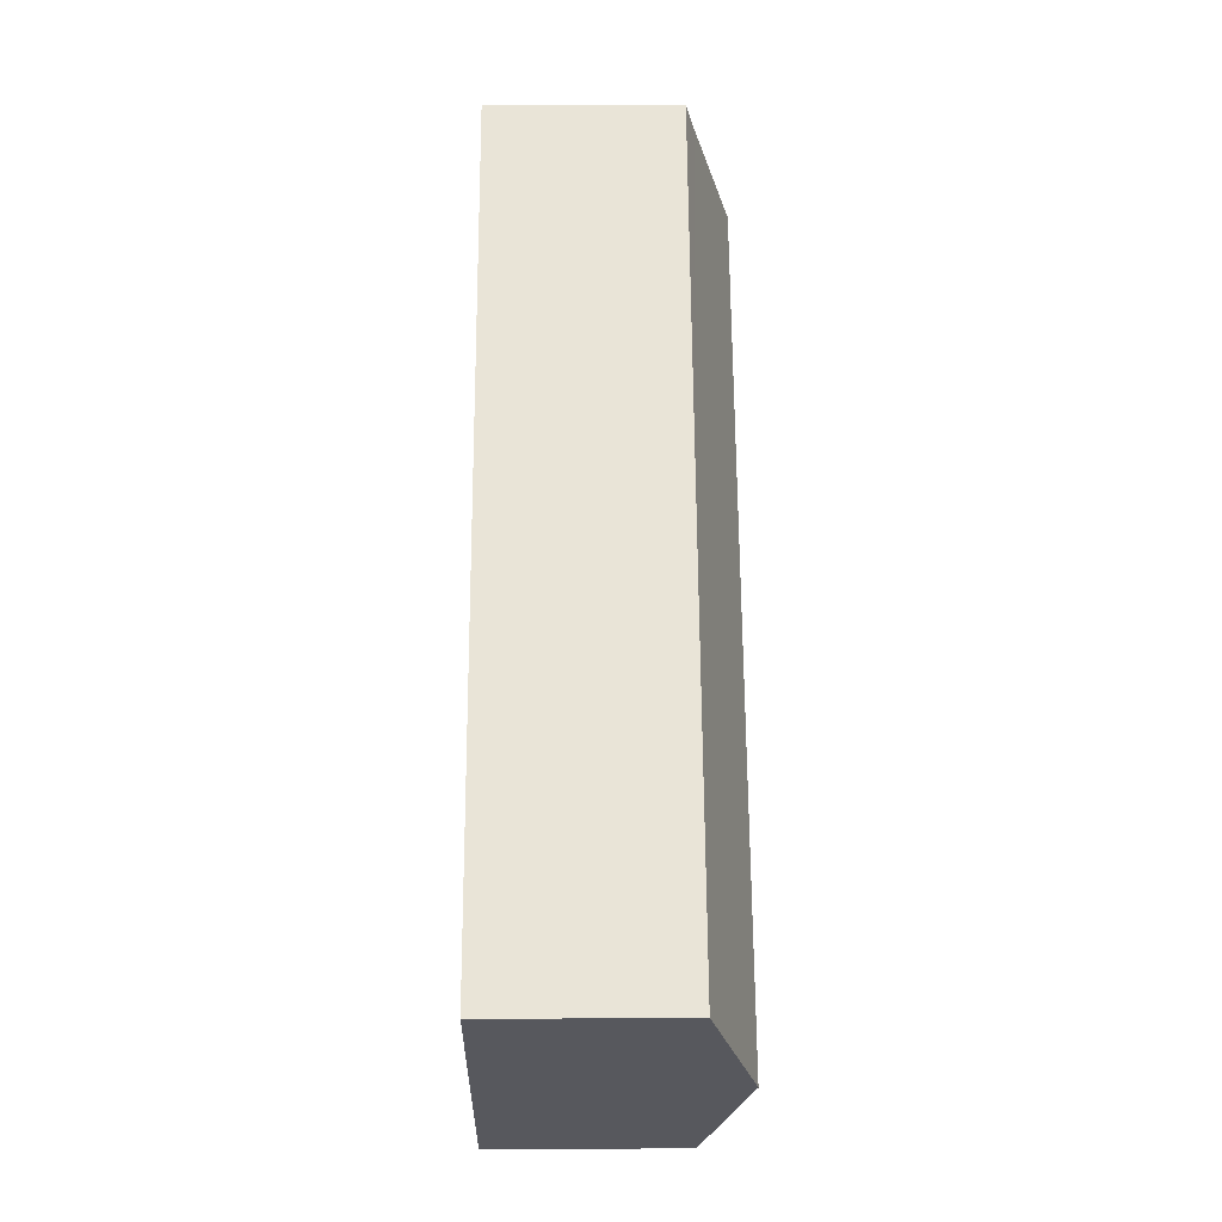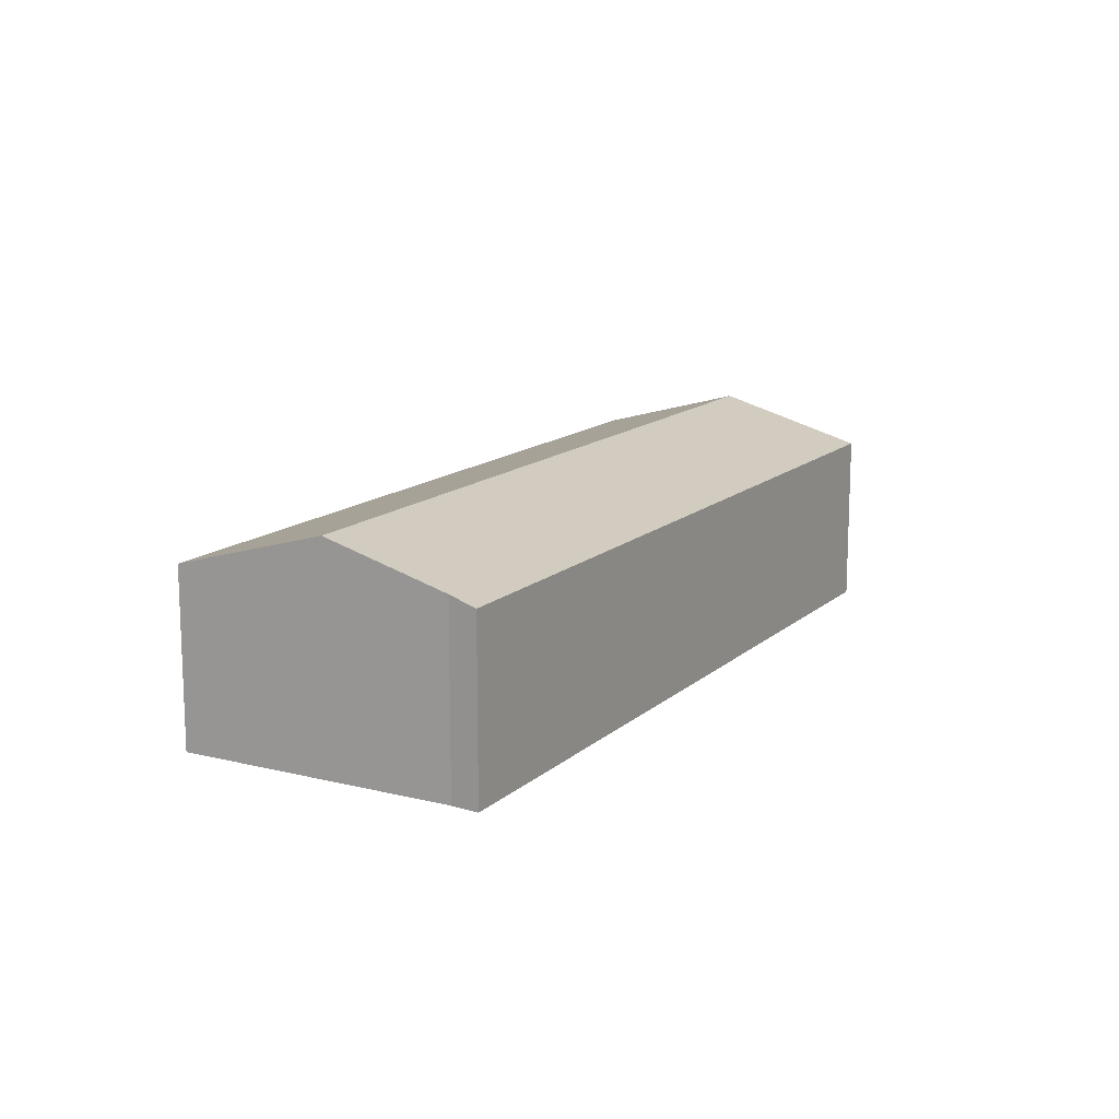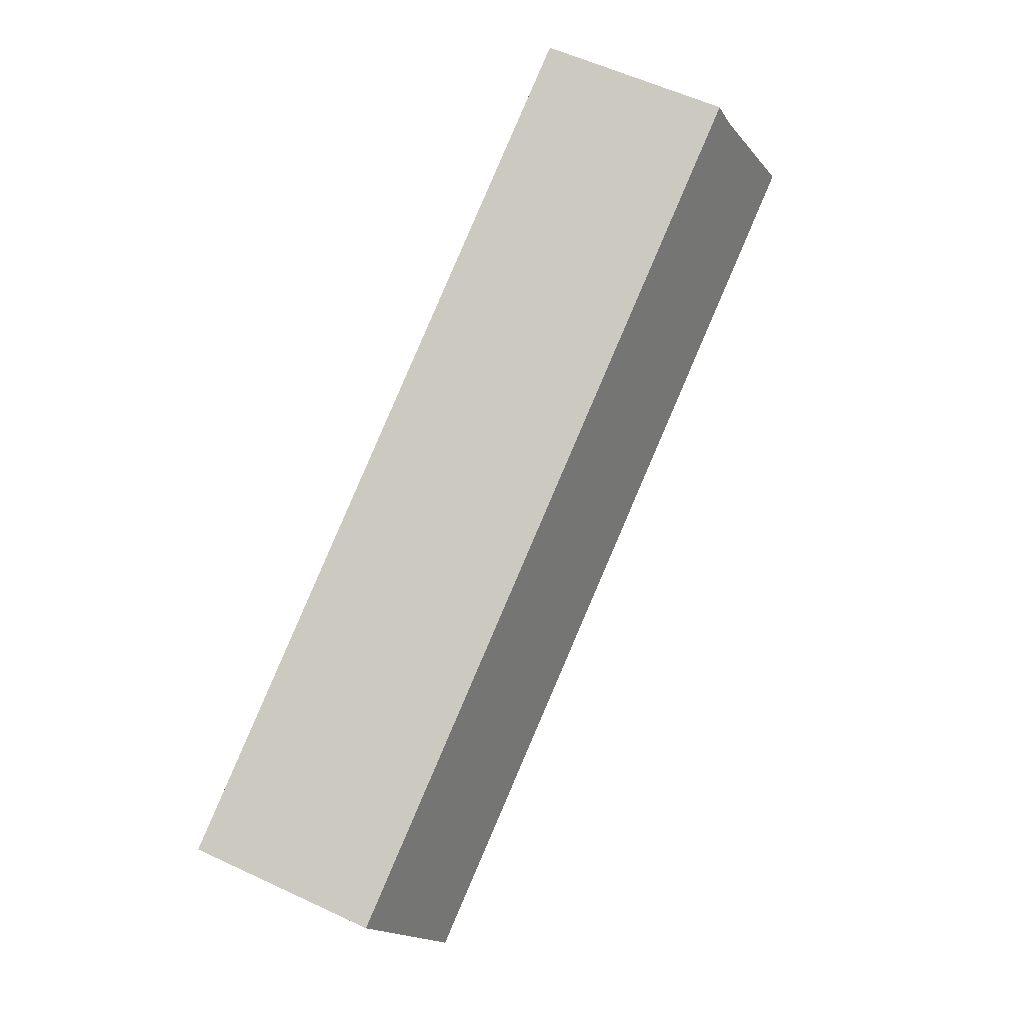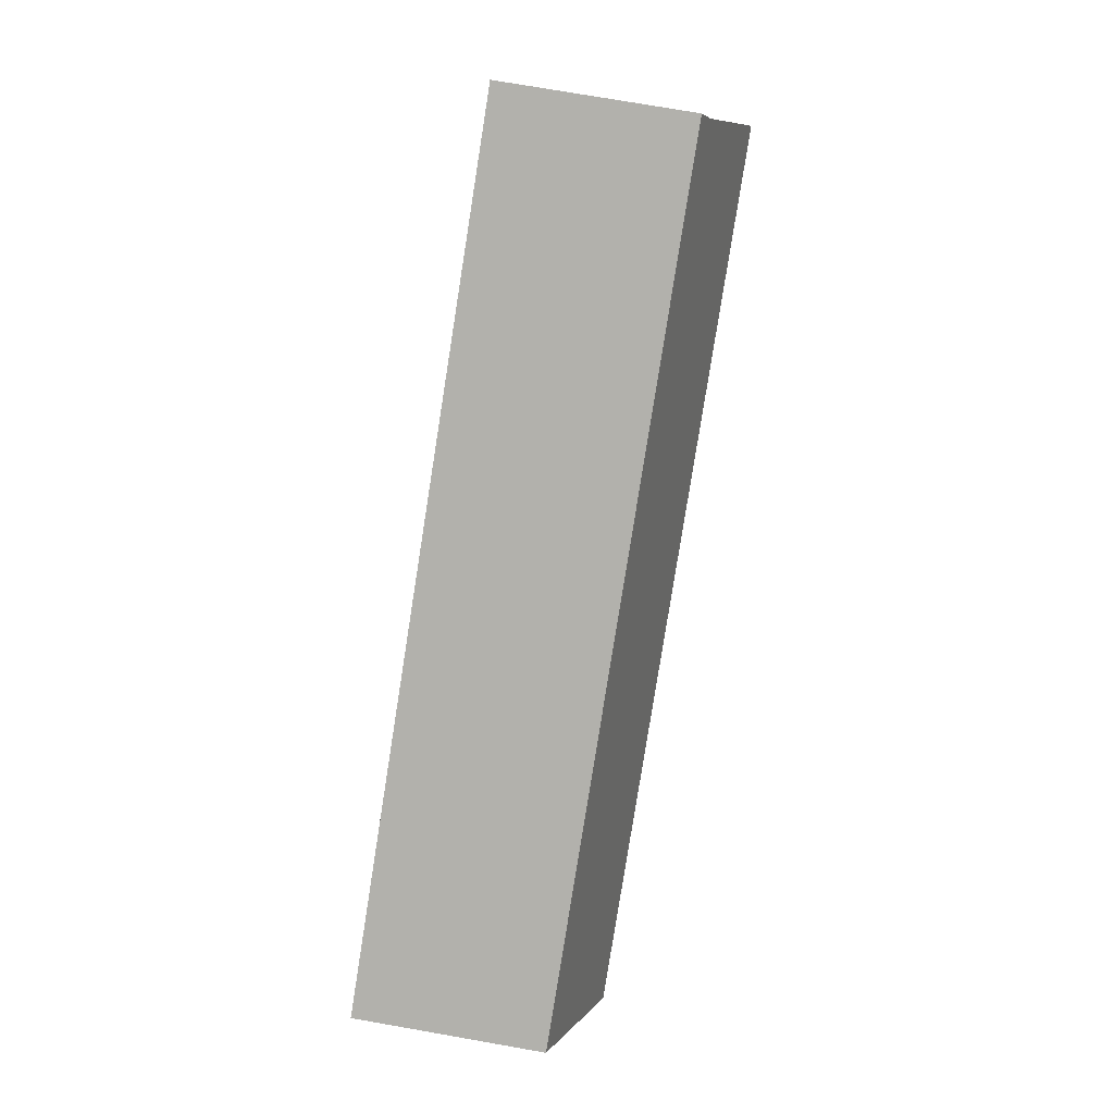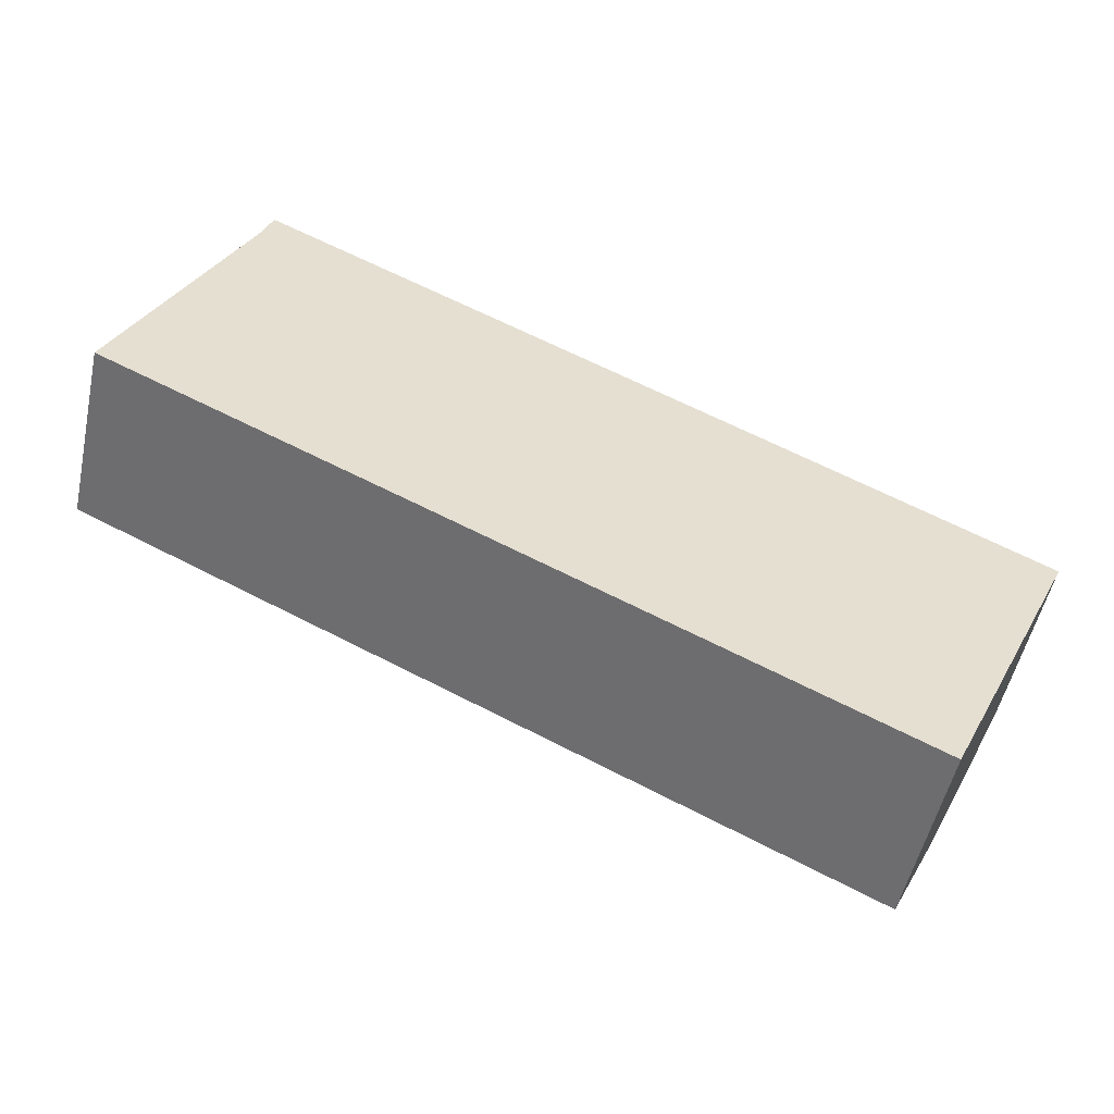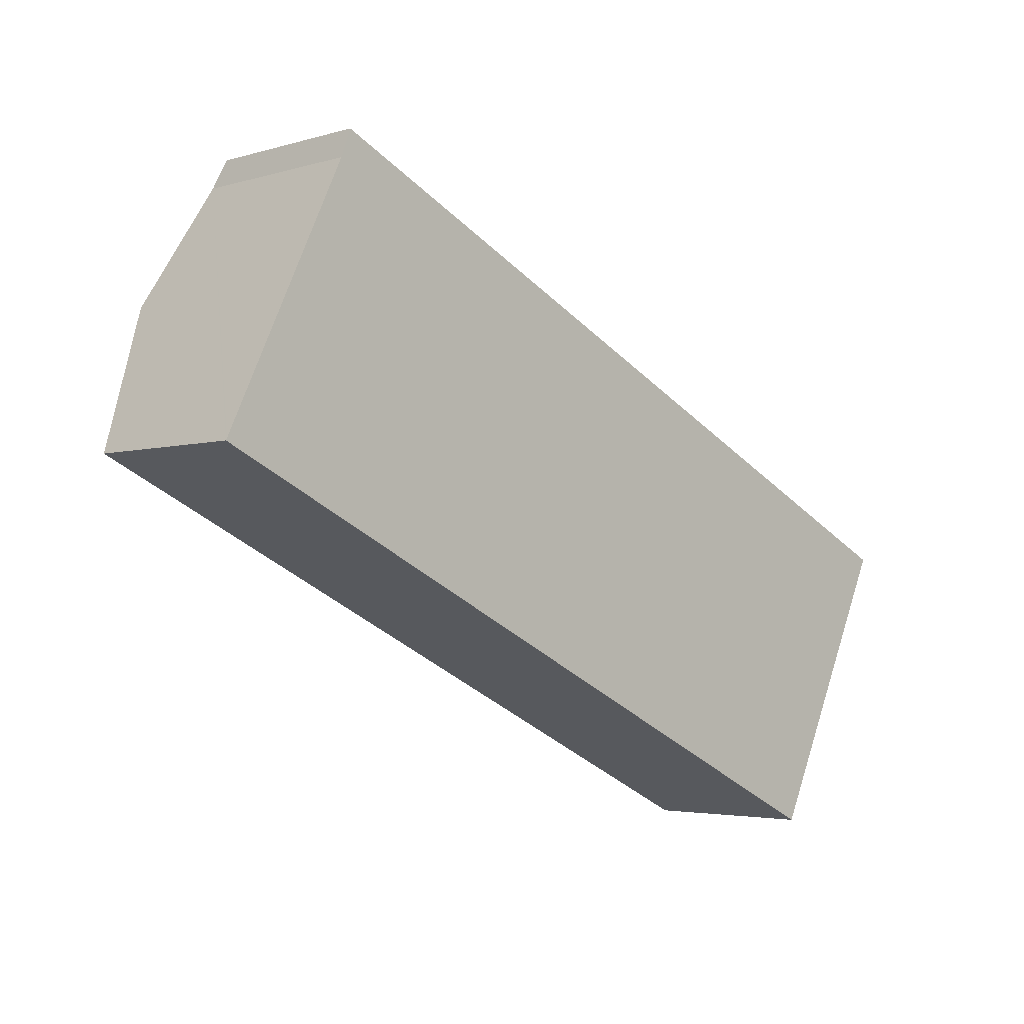
<metadata>
{"format":"obj","ext":"obj","renderer":"f3d","projection":"perspective","resolution":1024,"background":"white","views":[{"elev":35.6,"azim":89.6,"up":"+Z"},{"elev":13.9,"azim":-35.3,"up":"+Y"},{"elev":57.2,"azim":116.0,"up":"+Z"},{"elev":75.0,"azim":99.9,"up":"+Z"},{"elev":-52.0,"azim":-12.2,"up":"+Z"},{"elev":-3.4,"azim":-44.8,"up":"+Z"}]}
</metadata>
<code>
v  35.38 9.542 -9.357
v  22.65 7.68 4.188
v  38.27 7.68 -3.279
v  2.946 9.542 6.144
v  5.32 8.023 11.09
v  5.746 7.68 12.27
v  32.52 7.696 -15.38
v  0 7.657 4.689e-16
v  5.32 -6.793e-16 11.09
v  5.746 -7.51e-16 12.27
v  22.65 -2.564e-16 4.188
v  38.27 2.008e-16 -3.279
v  35.38 5.73e-16 -9.357
v  32.52 9.418e-16 -15.38
v  0 0 0
v  0.039 7.682 0.082
v  0.039 -5.021e-18 0.082
v  2.946 -3.762e-16 6.144
g defaultobject
f 1 2 3
f 2 1 4
f 2 4 5
f 2 5 6
f 7 4 1
f 4 7 8
f 9 6 5
f 6 9 10
f 10 2 6
f 2 10 11
f 2 11 3
f 3 11 12
f 12 1 3
f 1 12 7
f 7 12 13
f 7 13 14
f 14 8 7
f 8 14 15
f 15 16 8
f 16 15 4
f 4 15 5
f 5 15 17
f 5 17 18
f 5 18 9
f 11 13 12
f 13 11 14
f 14 11 15
f 15 11 9
f 9 11 10
f 15 9 18
f 15 18 17

</code>
